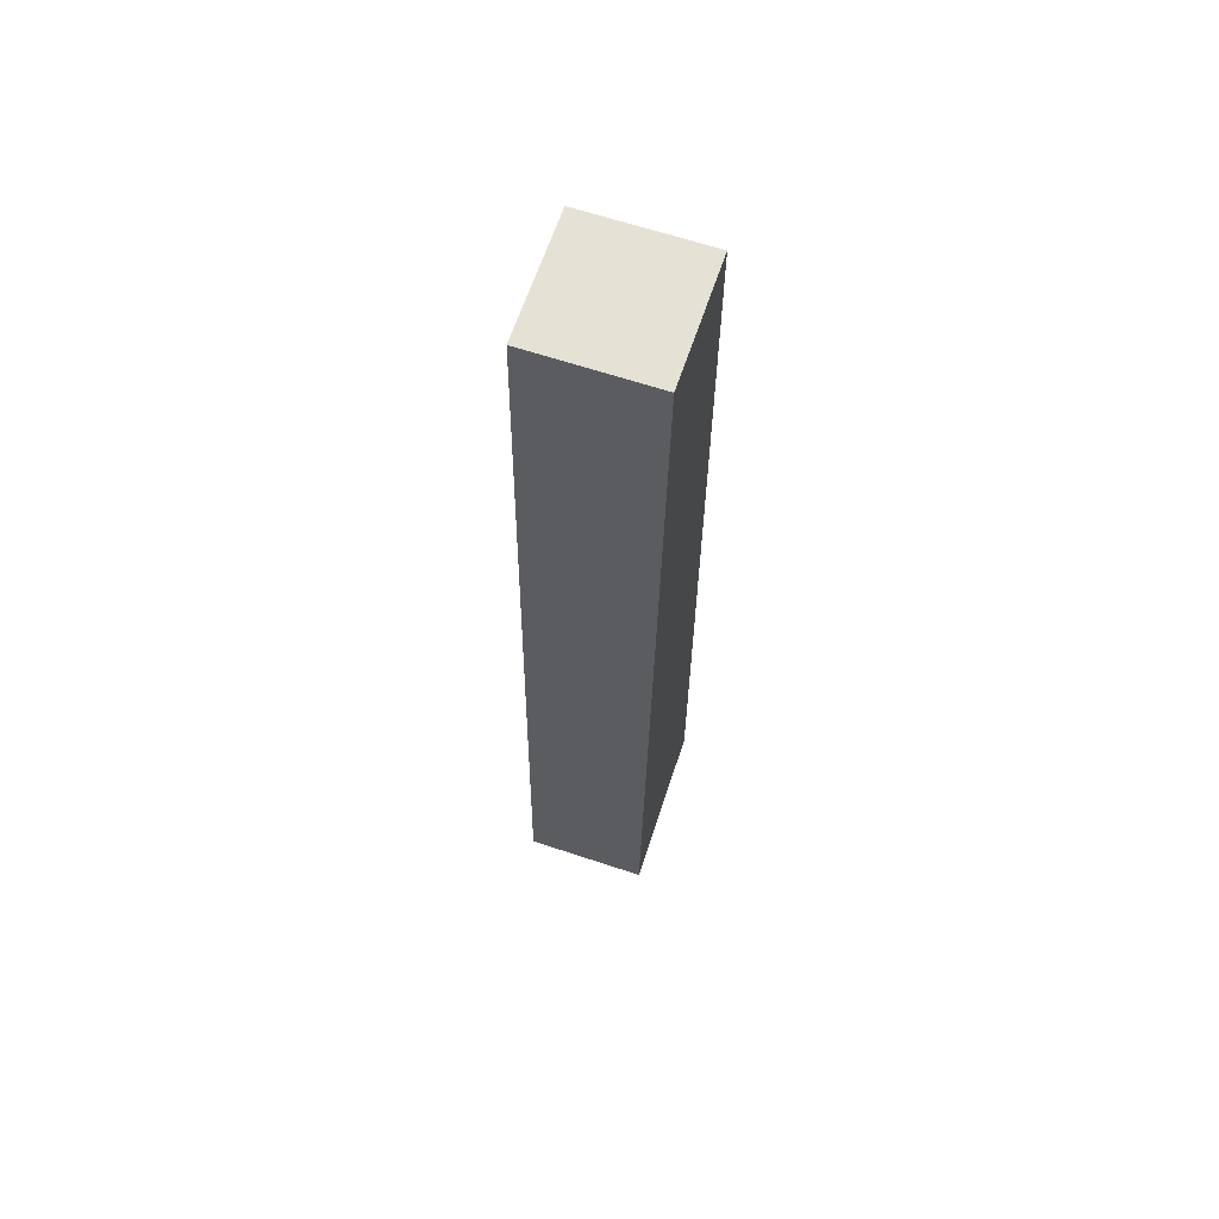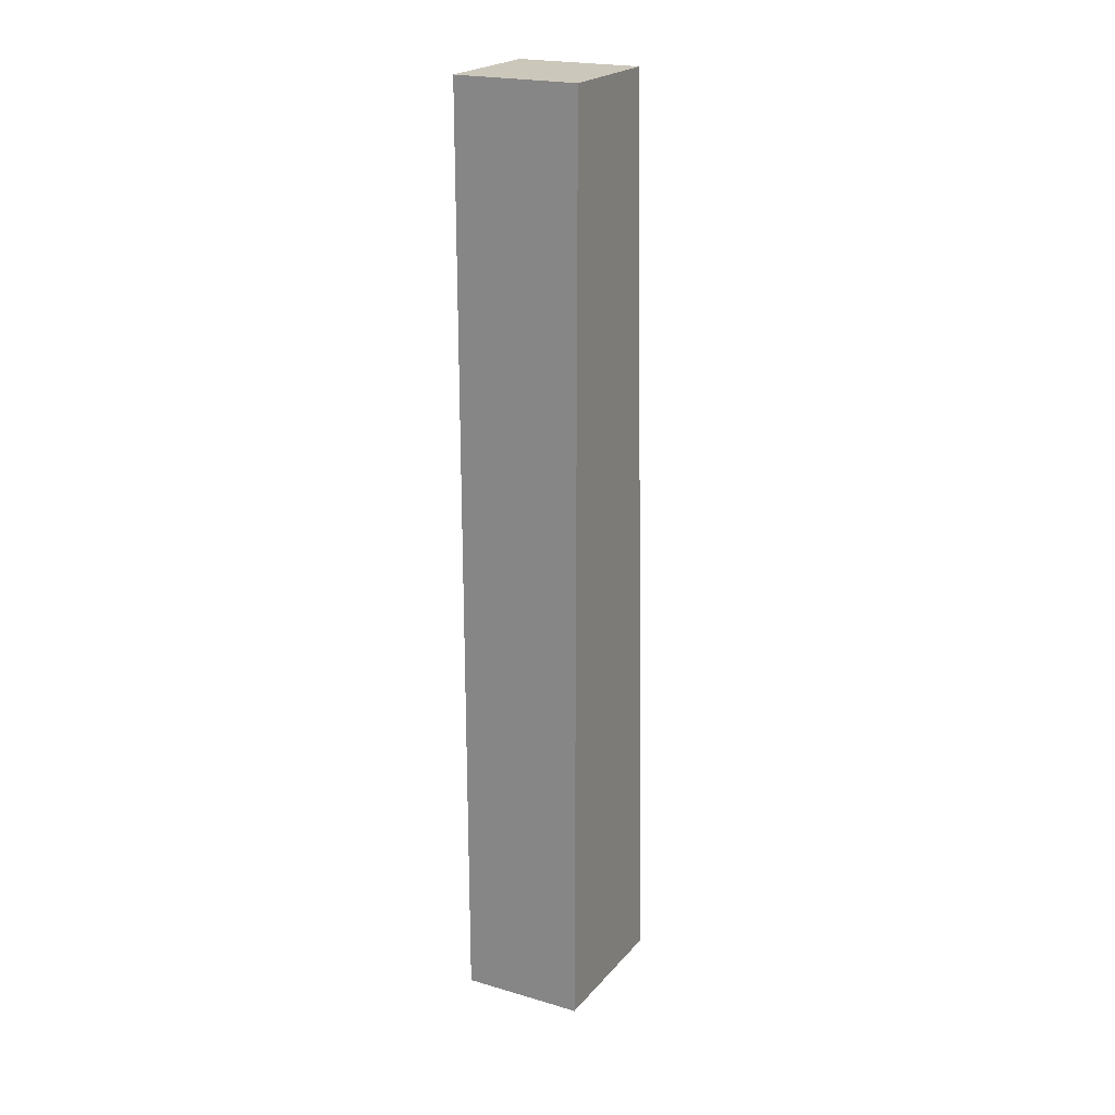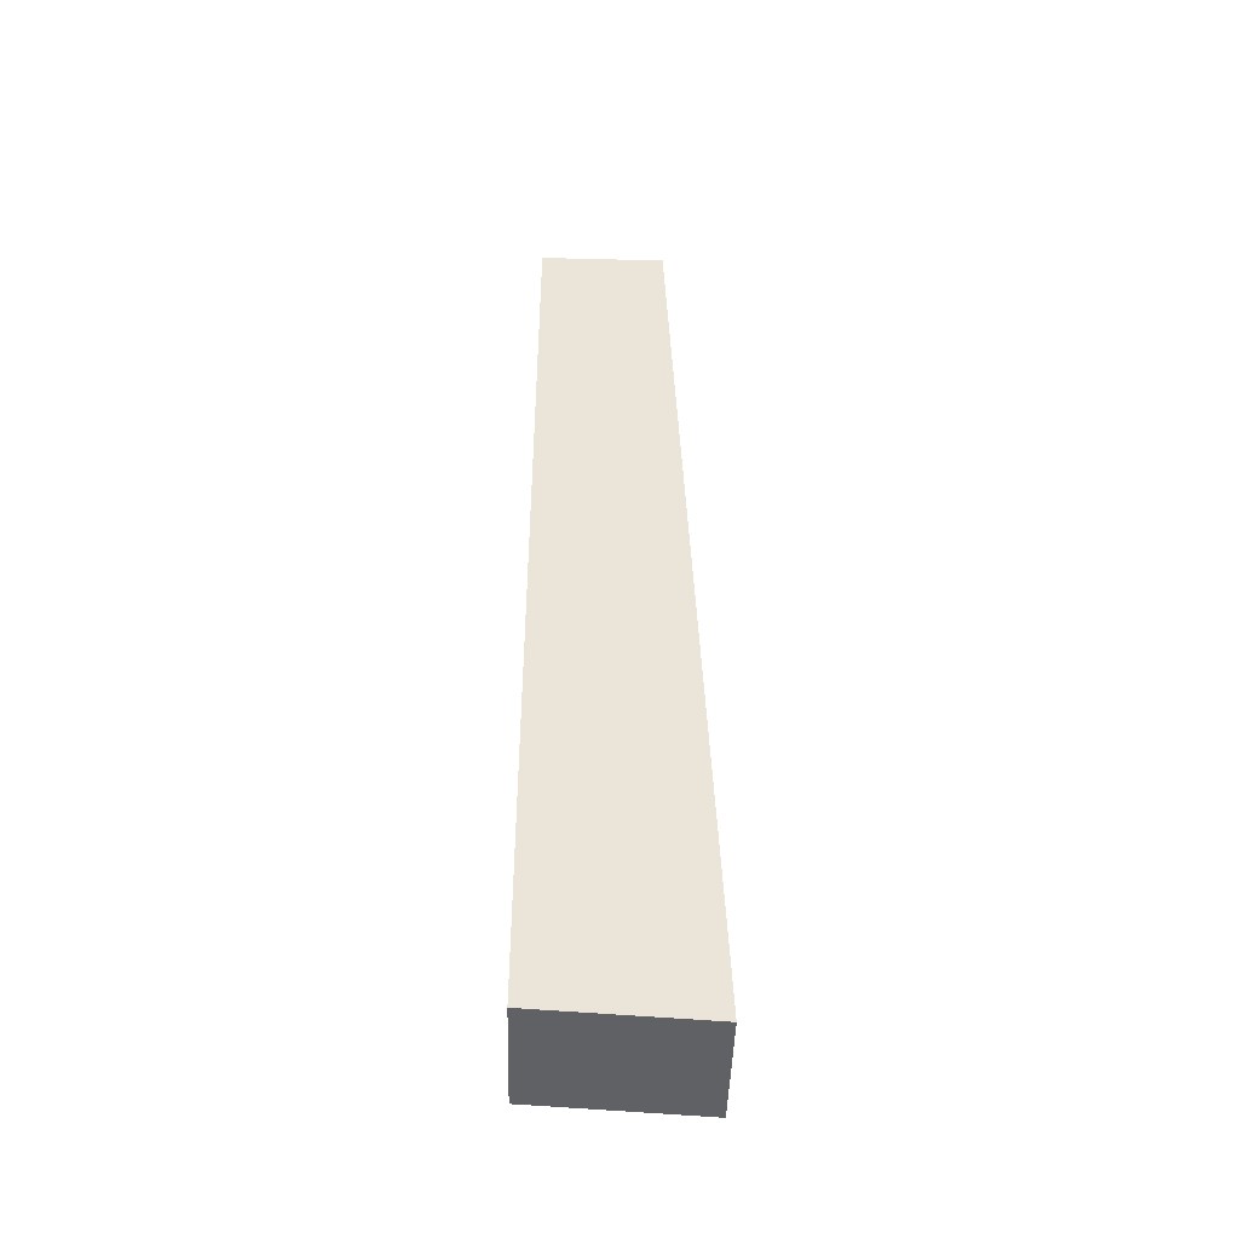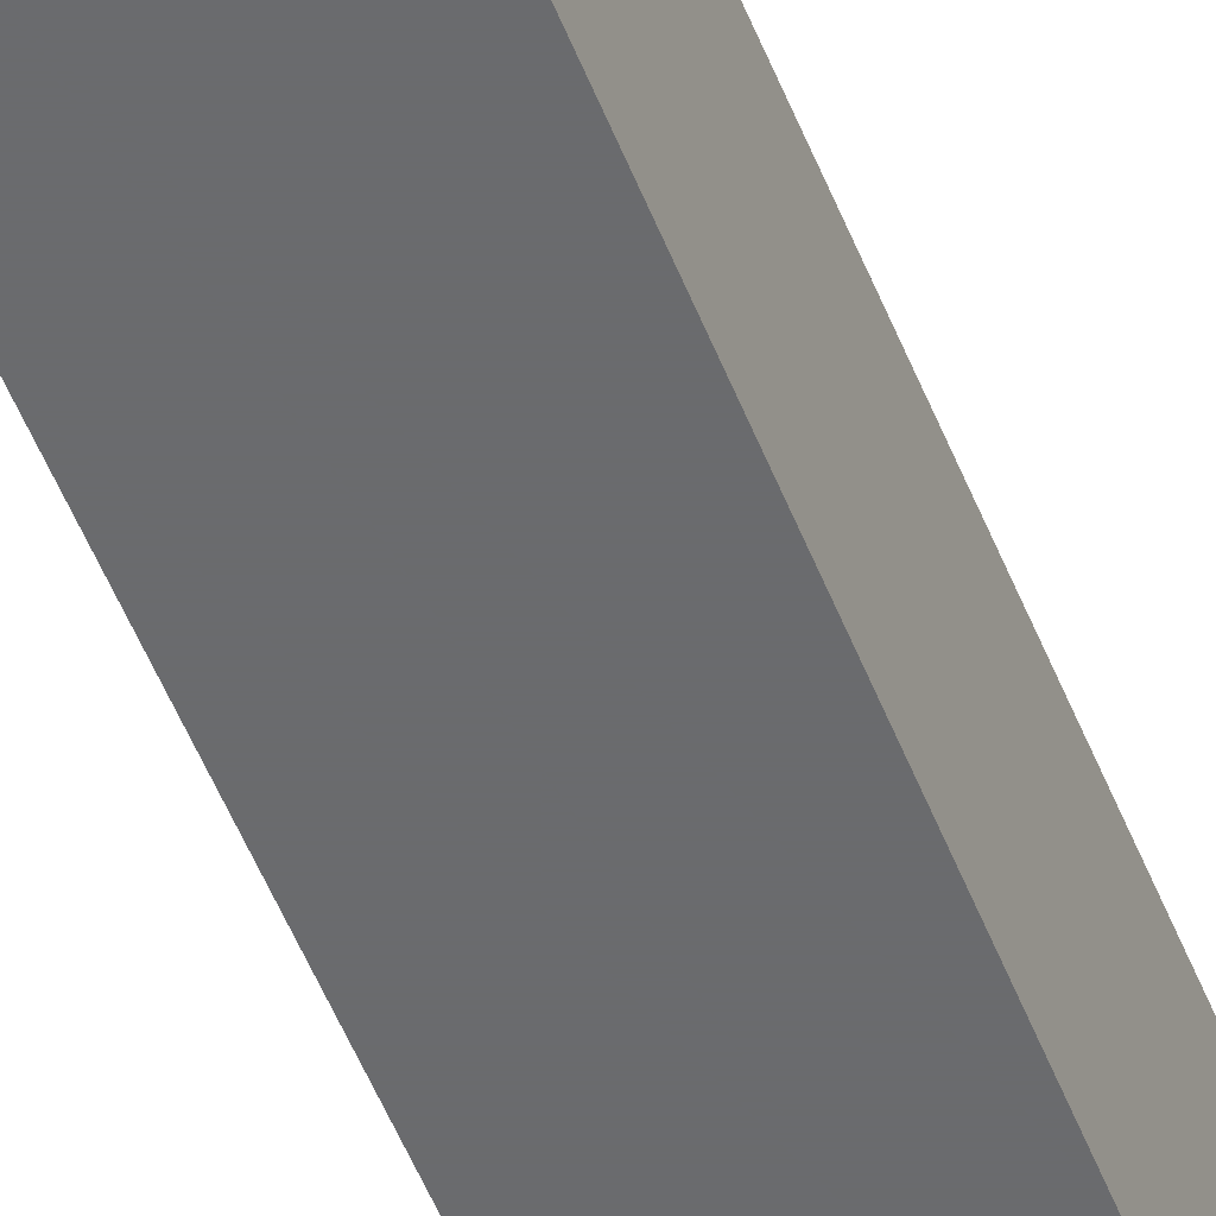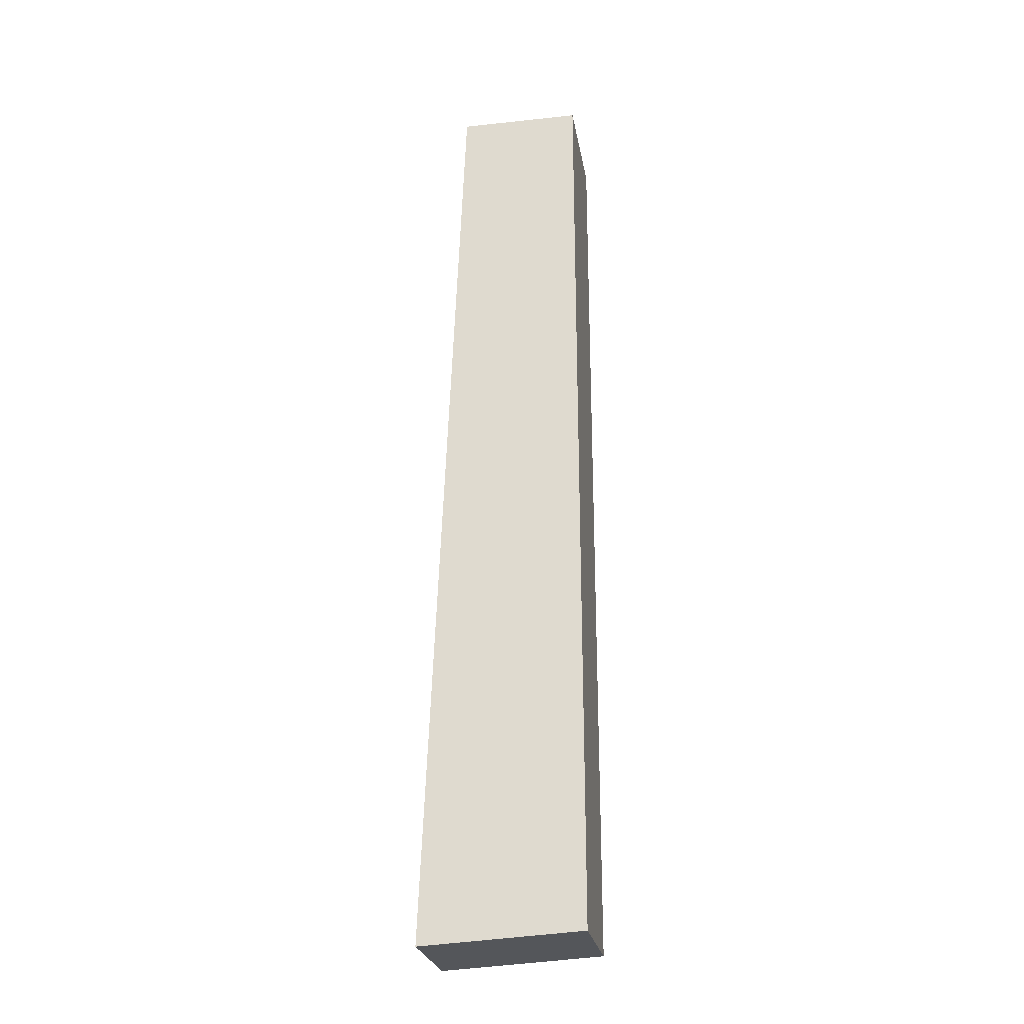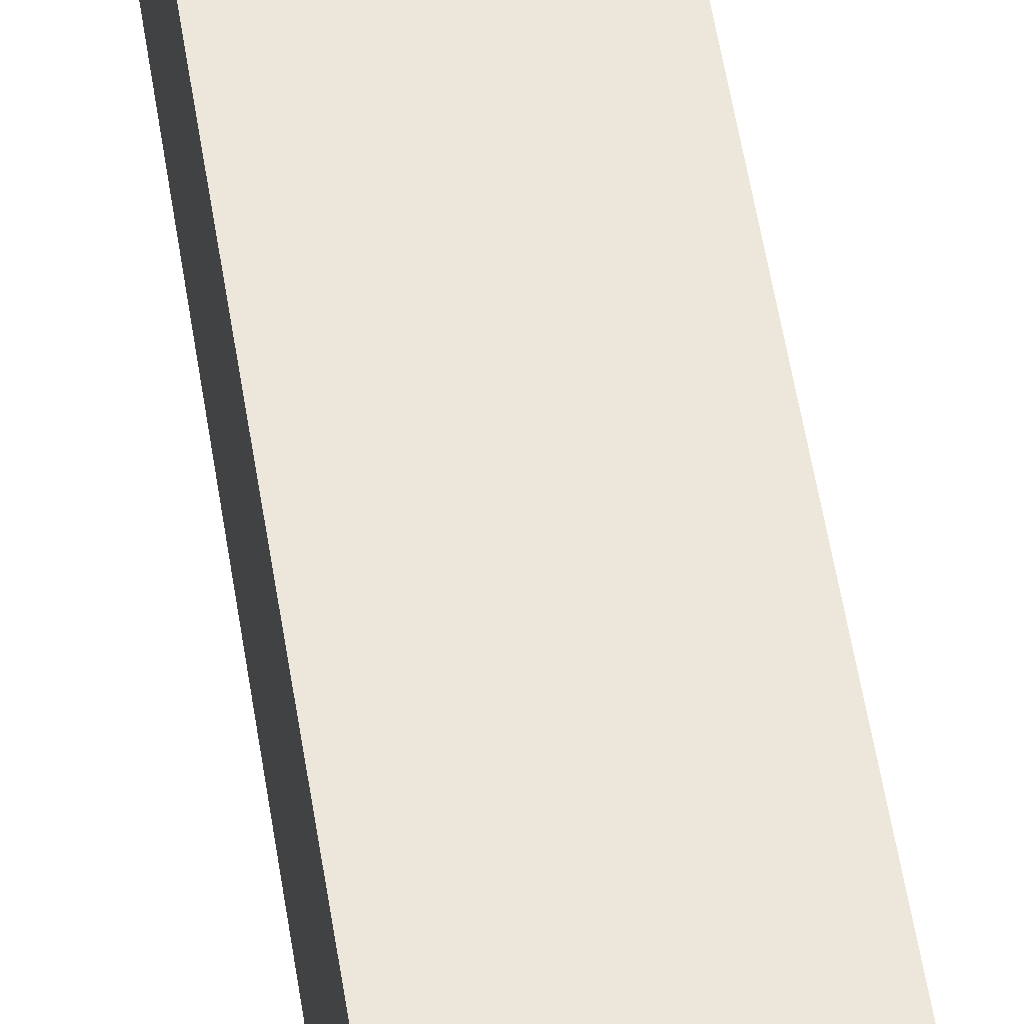
<metadata>
{"format":"obj","ext":"obj","renderer":"f3d","projection":"perspective","resolution":1024,"background":"white","views":[{"elev":64.6,"azim":18.5,"up":"+Y"},{"elev":21.7,"azim":-153.0,"up":"+Y"},{"elev":-46.1,"azim":-91.6,"up":"+Y"},{"elev":-53.3,"azim":-158.7,"up":"+Z"},{"elev":-25.4,"azim":99.7,"up":"+Y"},{"elev":55.2,"azim":-8.7,"up":"+Z"}]}
</metadata>
<code>
v 0.5 0.1577 0.02617
v 0.5 0.1591 0.002469
v 0.5 0.2955 0.02055
v 0.4822 0.2955 0.02055
v 0.4822 0.1577 0.02617
v 0.5 0.2955 0.002469
v 0.4822 0.1591 0.002469
v 0.4822 0.2955 0.002469
f 1 2 3
f 5 1 3
f 5 3 4
f 6 3 2
f 7 5 4
f 7 2 1
f 7 1 5
f 7 6 2
f 8 7 4
f 8 6 7
f 8 4 3
f 8 3 6

</code>
